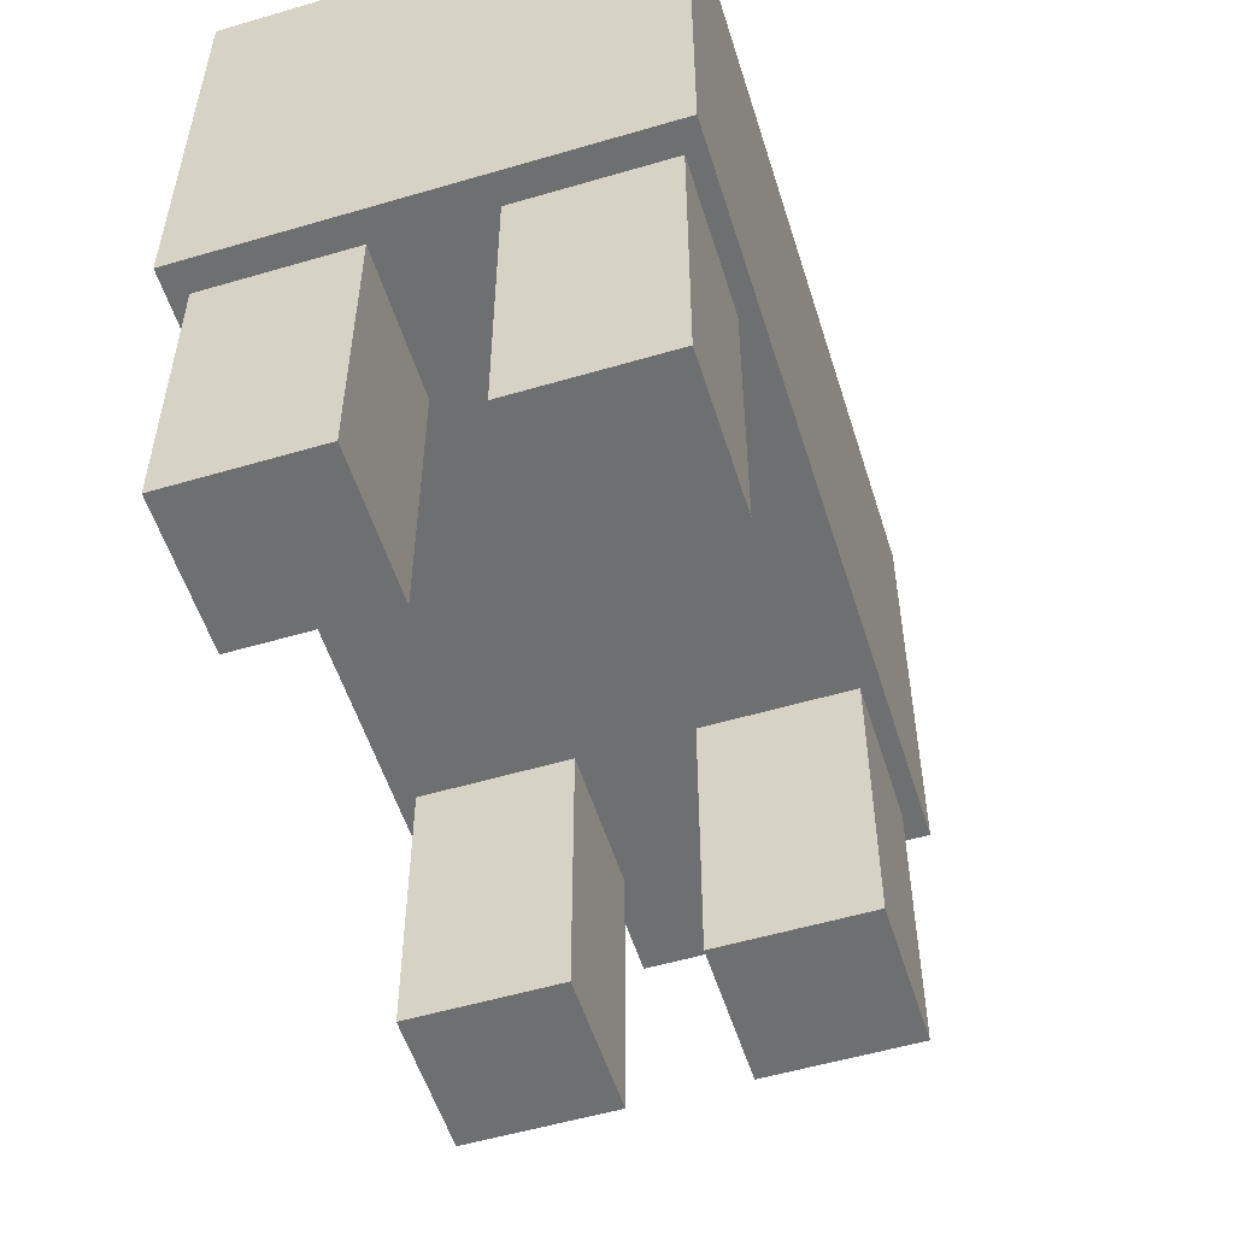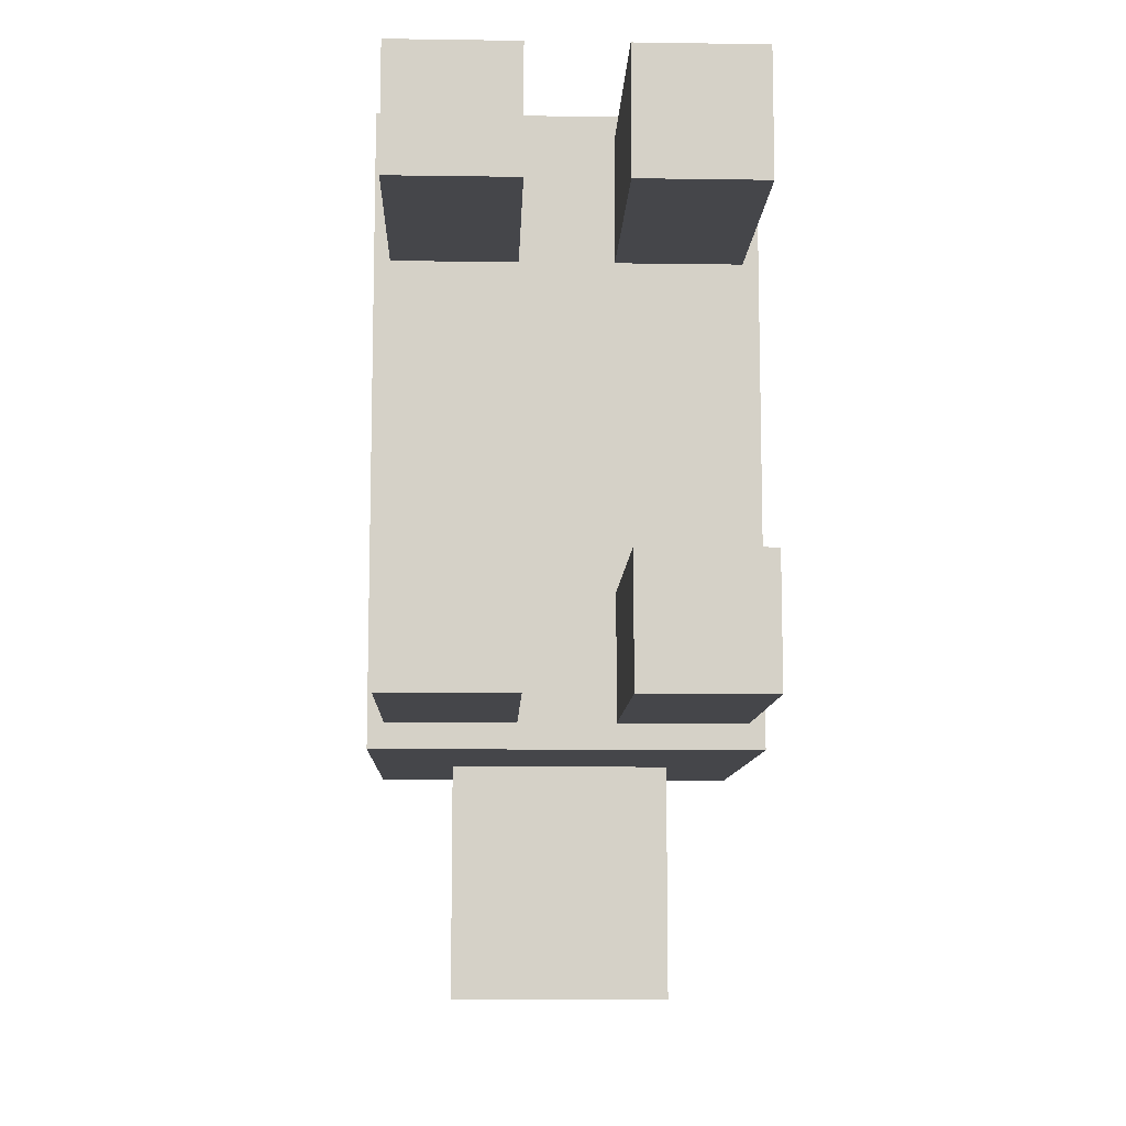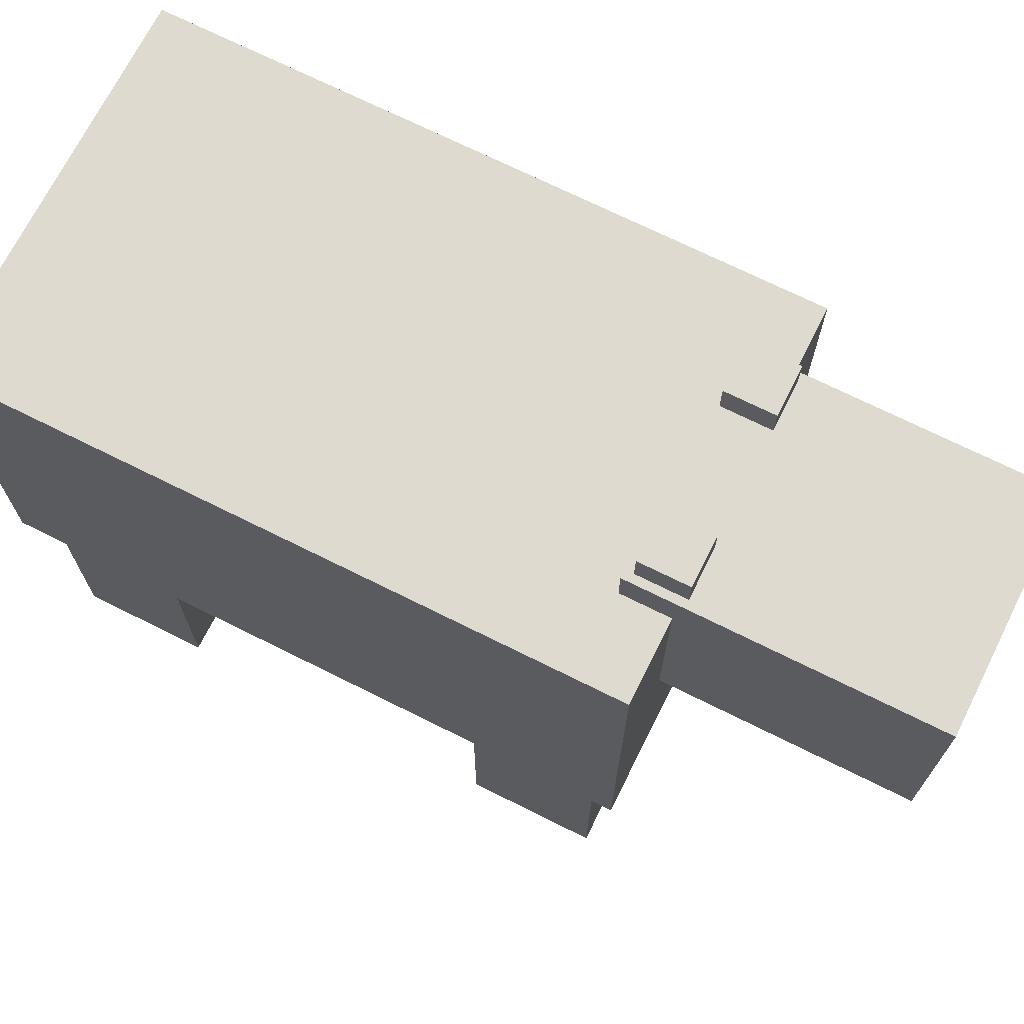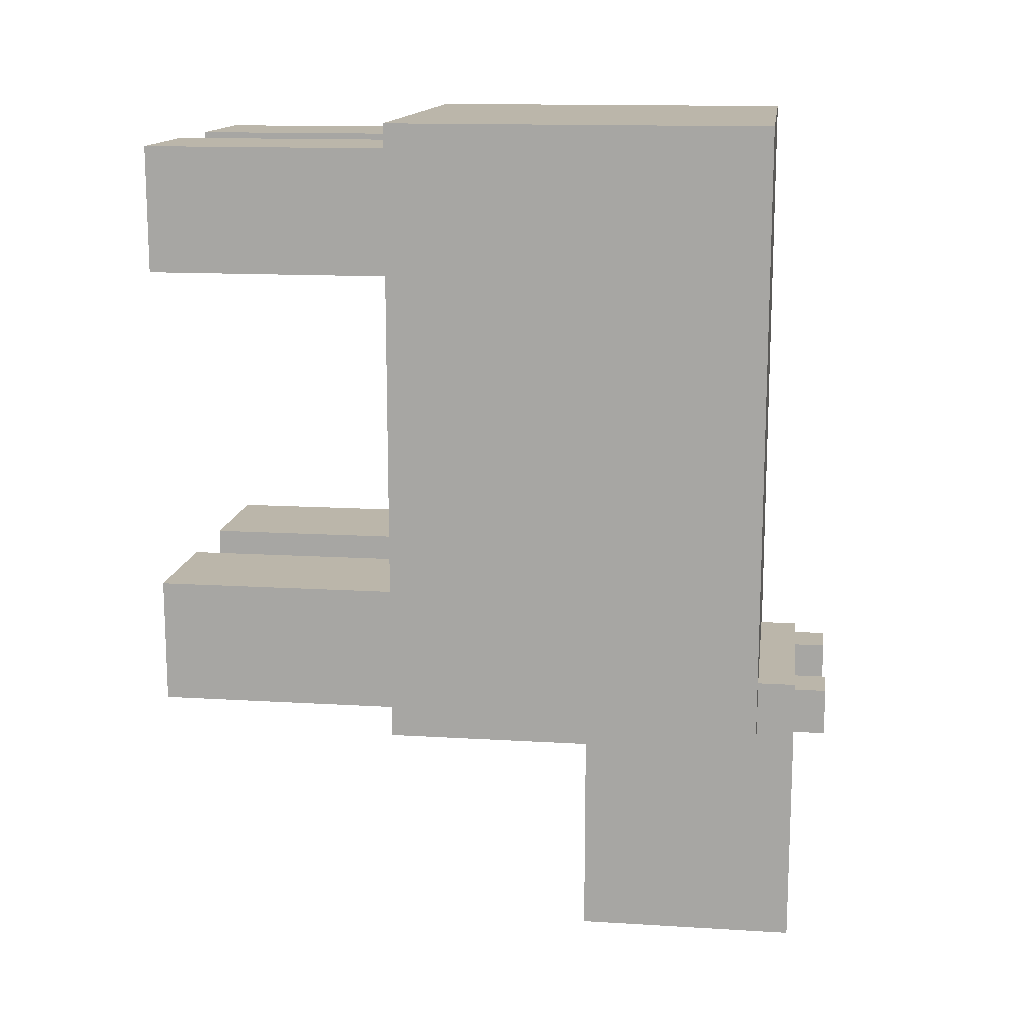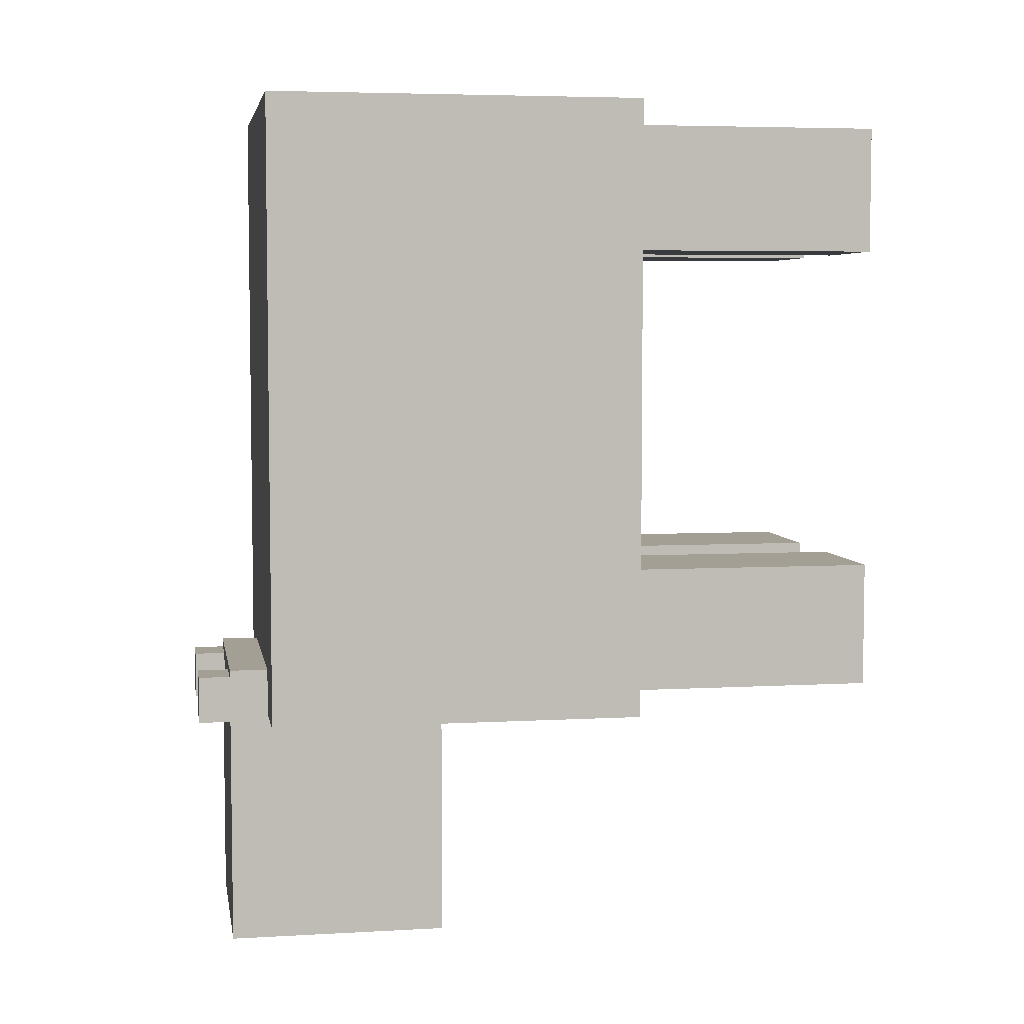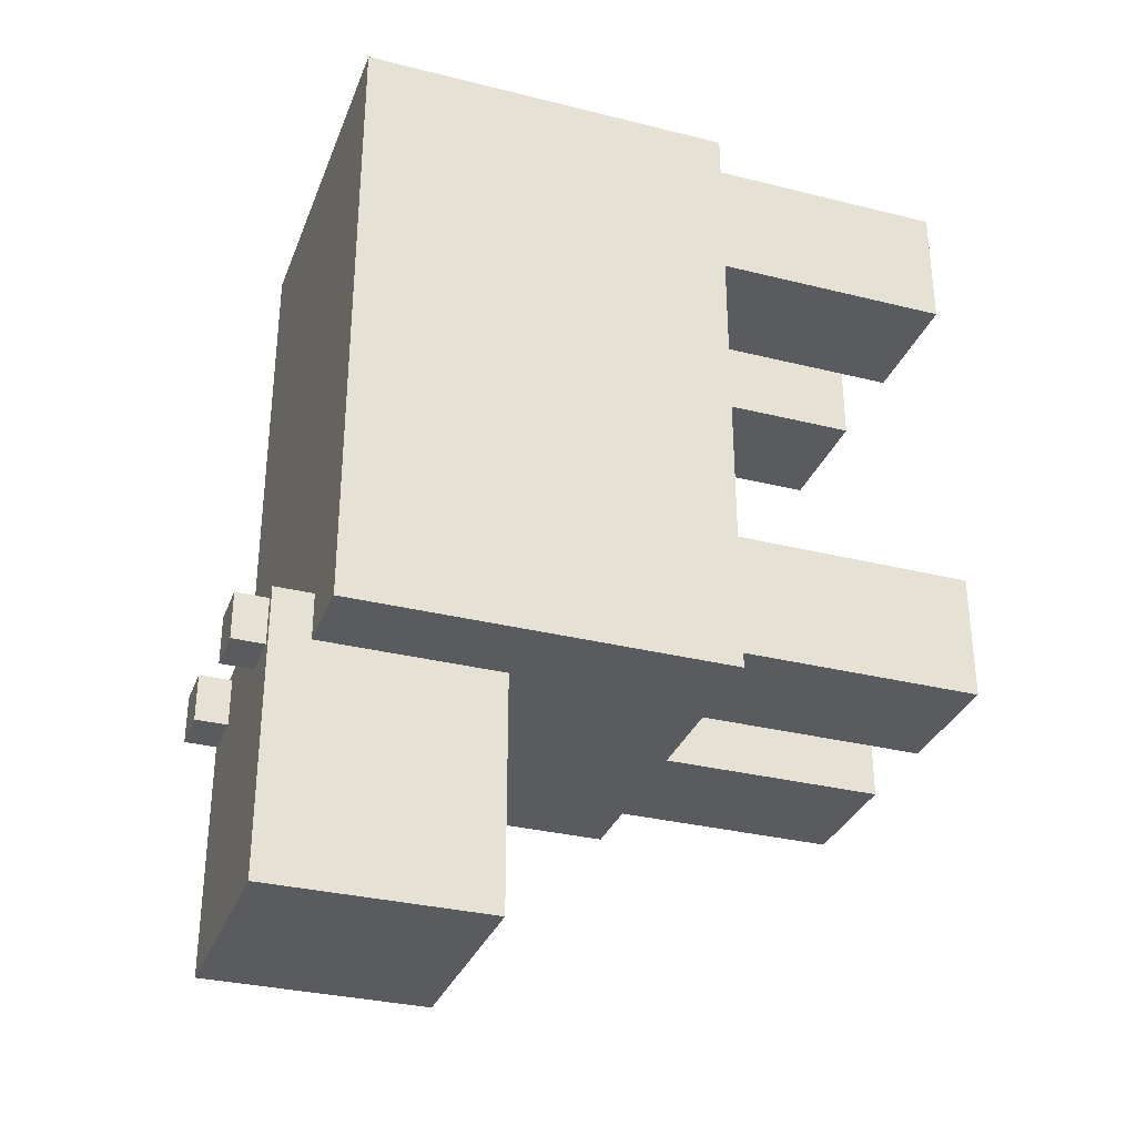
<metadata>
{"format":"obj","ext":"obj","renderer":"f3d","projection":"perspective","resolution":1024,"background":"white","views":[{"elev":-54.6,"azim":17.3,"up":"+Y"},{"elev":-9.9,"azim":-2.1,"up":"+Z"},{"elev":70.6,"azim":116.6,"up":"+Y"},{"elev":14.1,"azim":97.6,"up":"+Z"},{"elev":5.3,"azim":-99.9,"up":"+Z"},{"elev":-32.2,"azim":-109.2,"up":"+Z"}]}
</metadata>
<code>
o Capybara_Cube.007
v -0.325 2.073 -0.875
v -0.325 2.223 -0.875
v -0.325 2.073 -1.025
v -0.325 2.223 -1.025
v -0.175 2.073 -0.875
v -0.175 2.223 -0.875
v -0.175 2.073 -1.025
v -0.175 2.223 -1.025
v 0.175 2.073 -0.875
v 0.175 2.223 -0.875
v 0.175 2.073 -1.025
v 0.175 2.223 -1.025
v 0.325 2.073 -0.875
v 0.325 2.223 -0.875
v 0.325 2.073 -1.025
v 0.325 2.223 -1.025
v -0.35 1.422 -0.85
v -0.35 2.122 -0.85
v -0.35 1.422 -1.75
v -0.35 2.122 -1.75
v 0.35 1.422 -0.85
v 0.35 2.122 -0.85
v 0.35 1.422 -1.75
v 0.35 2.122 -1.75
v 0.15 0.01942 0.92
v 0.15 0.8357 0.92
v 0.15 0.01942 0.52
v 0.15 0.8357 0.52
v 0.55 0.01942 0.92
v 0.55 0.8357 0.92
v 0.55 0.01942 0.52
v 0.55 0.8357 0.52
v -0.55 0.01942 0.92
v -0.55 0.8357 0.92
v -0.55 0.01942 0.52
v -0.55 0.8357 0.52
v -0.15 0.01942 0.92
v -0.15 0.8357 0.92
v -0.15 0.01942 0.52
v -0.15 0.8357 0.52
v -0.55 0.01942 -0.52
v -0.55 0.8357 -0.52
v -0.55 0.01942 -0.92
v -0.55 0.8357 -0.92
v -0.15 0.01942 -0.52
v -0.15 0.8357 -0.52
v -0.15 0.01942 -0.92
v -0.15 0.8357 -0.92
v 0.15 0.01942 -0.52
v 0.15 0.8357 -0.52
v 0.15 0.01942 -0.92
v 0.15 0.8357 -0.92
v 0.55 0.01942 -0.52
v 0.55 0.8357 -0.52
v 0.55 0.01942 -0.92
v 0.55 0.8357 -0.92
v 0.6 0.7991 -1
v 0.6 0.7991 1
v -0.6 0.7991 1
v -0.6 0.7991 -1
v 0.6 1.999 -1
v 0.6 1.999 1
v -0.6 1.999 1
v -0.6 1.999 -1
f 1 2 4 3
f 3 4 8 7
f 7 8 6 5
f 5 6 2 1
f 3 7 5 1
f 8 4 2 6
f 9 10 12 11
f 11 12 16 15
f 15 16 14 13
f 13 14 10 9
f 11 15 13 9
f 16 12 10 14
f 17 18 20 19
f 19 20 24 23
f 23 24 22 21
f 21 22 18 17
f 19 23 21 17
f 24 20 18 22
f 25 26 28 27
f 27 28 32 31
f 31 32 30 29
f 29 30 26 25
f 27 31 29 25
f 32 28 26 30
f 33 34 36 35
f 35 36 40 39
f 39 40 38 37
f 37 38 34 33
f 35 39 37 33
f 40 36 34 38
f 41 42 44 43
f 43 44 48 47
f 47 48 46 45
f 45 46 42 41
f 43 47 45 41
f 48 44 42 46
f 49 50 52 51
f 51 52 56 55
f 55 56 54 53
f 53 54 50 49
f 51 55 53 49
f 56 52 50 54
f 57 58 59 60
f 61 64 63 62
f 57 61 62 58
f 58 62 63 59
f 59 63 64 60
f 61 57 60 64

</code>
